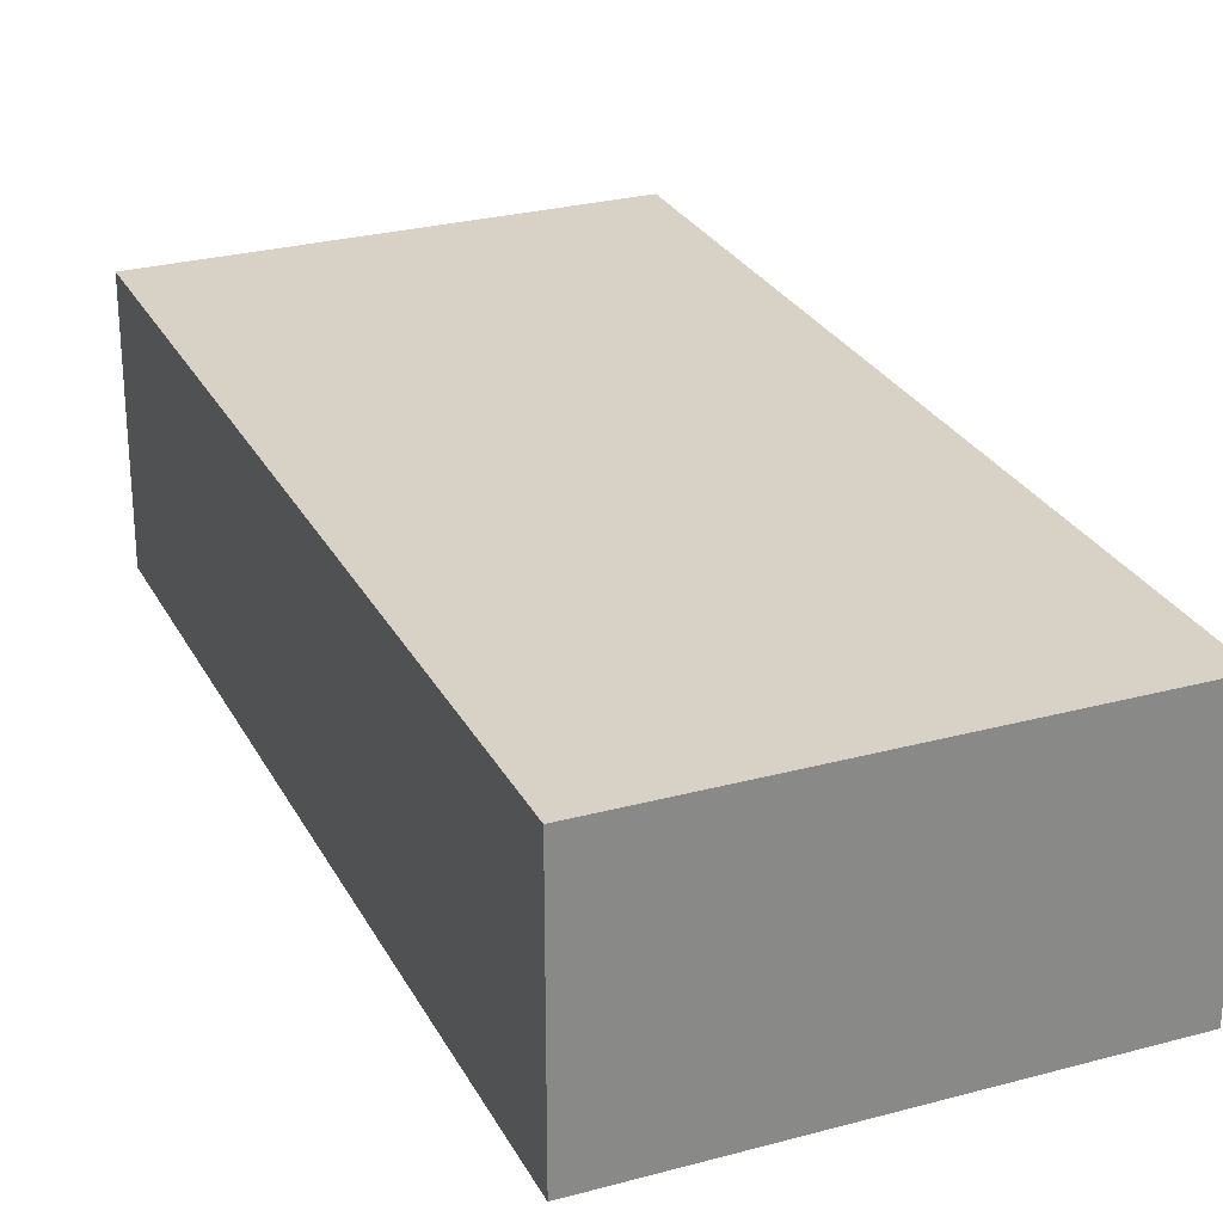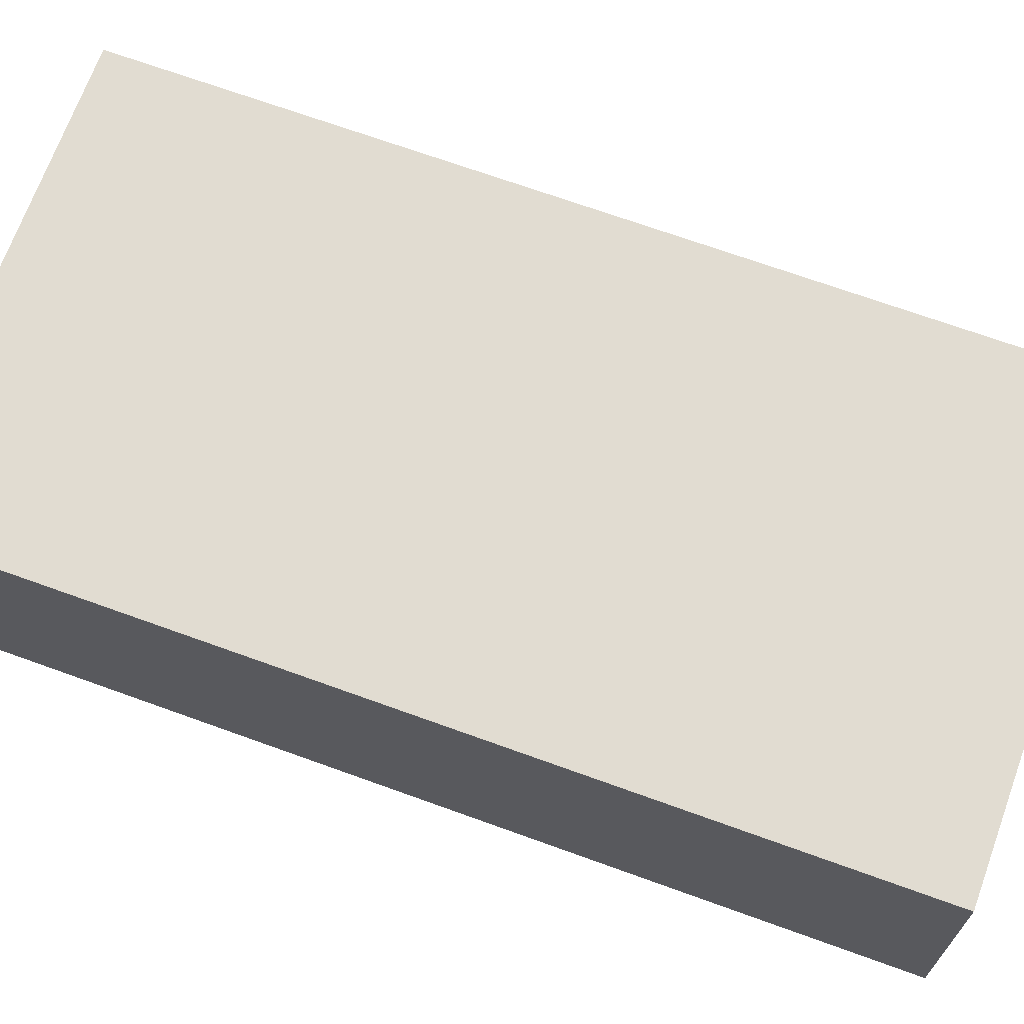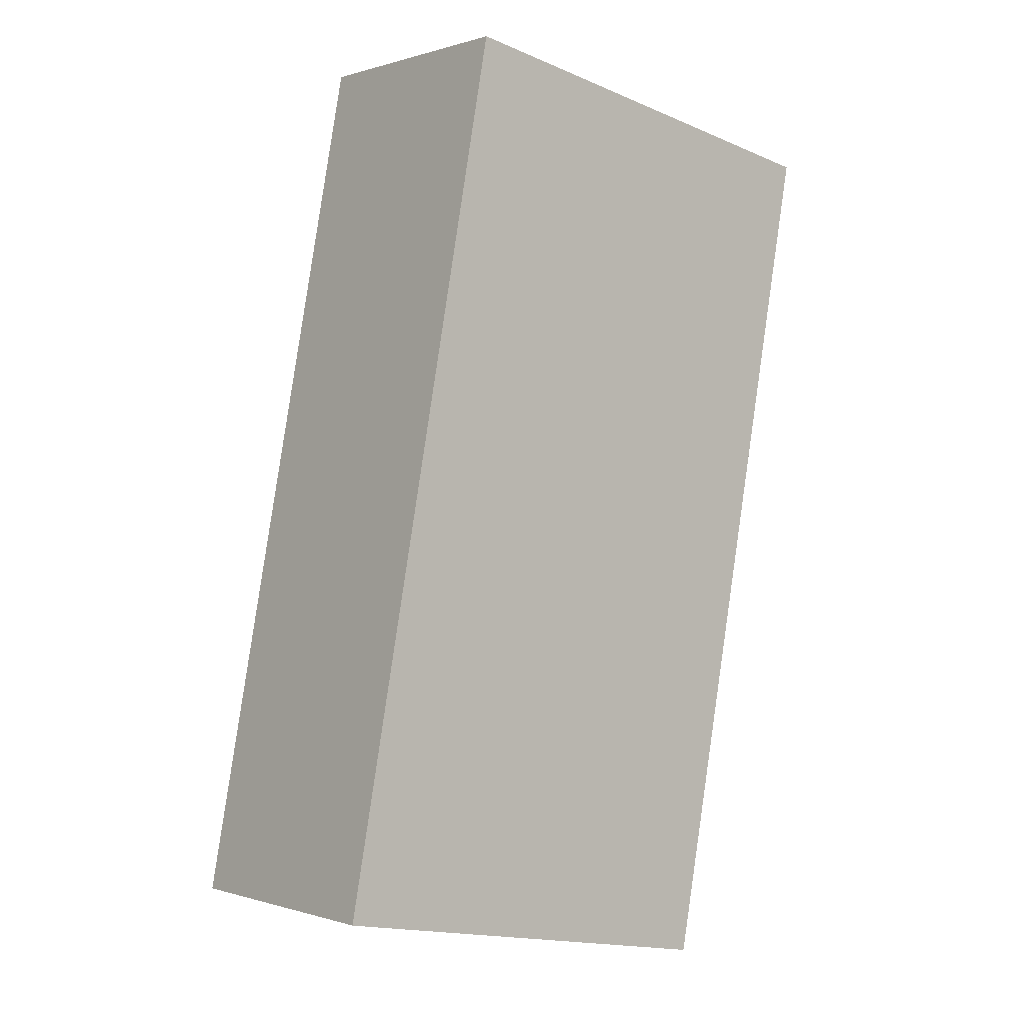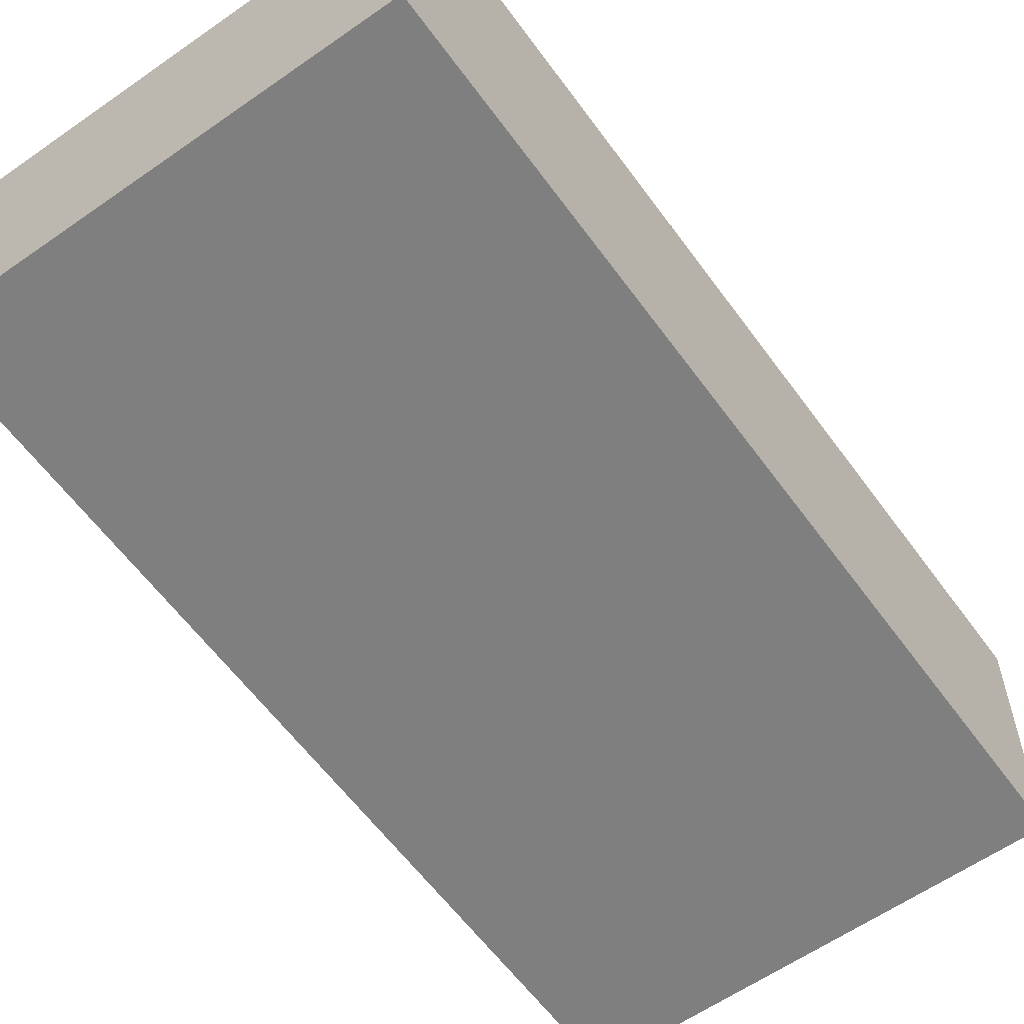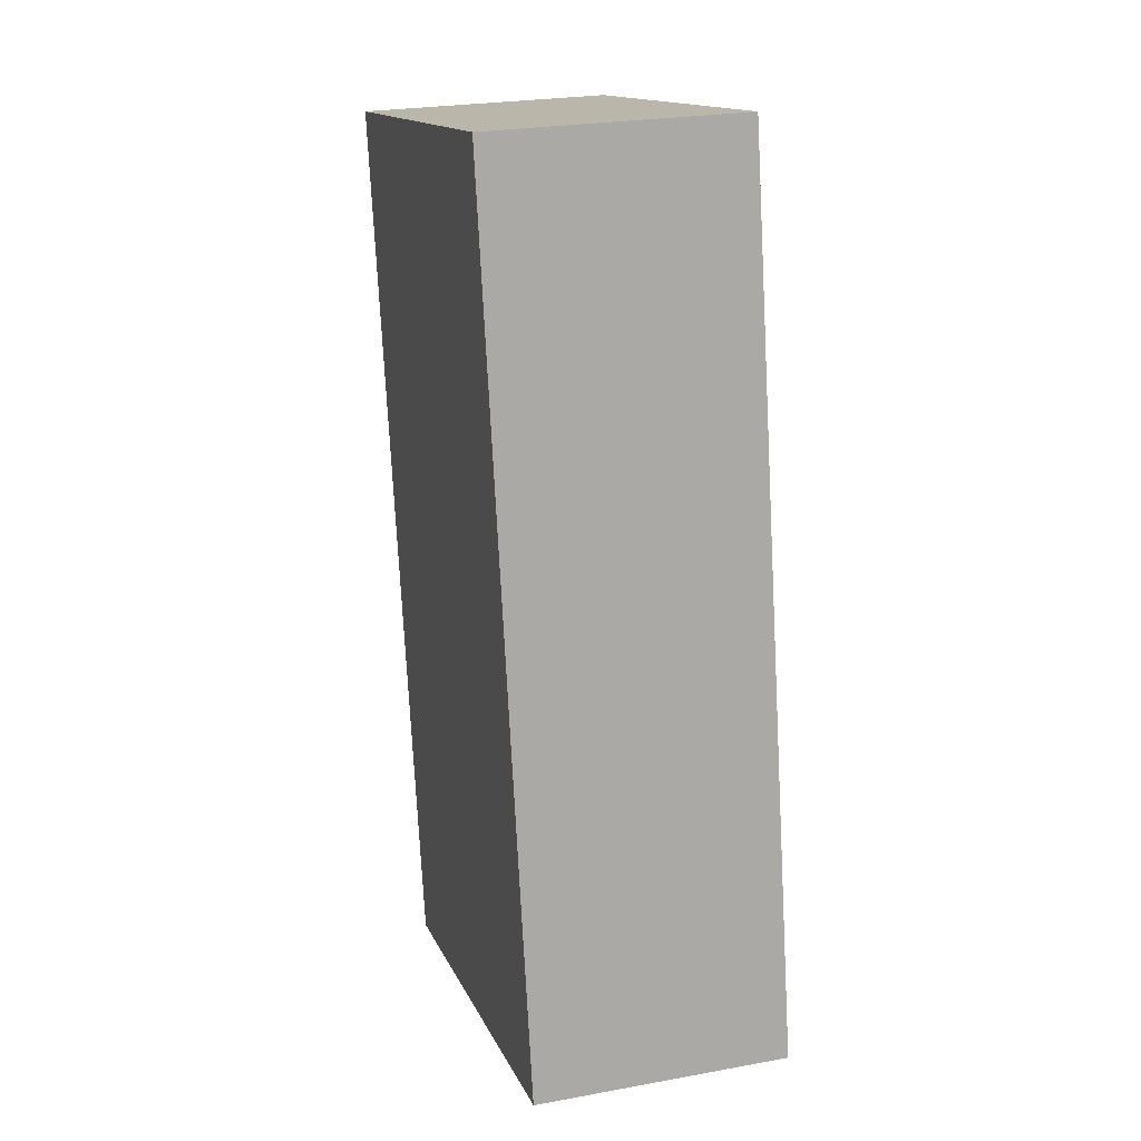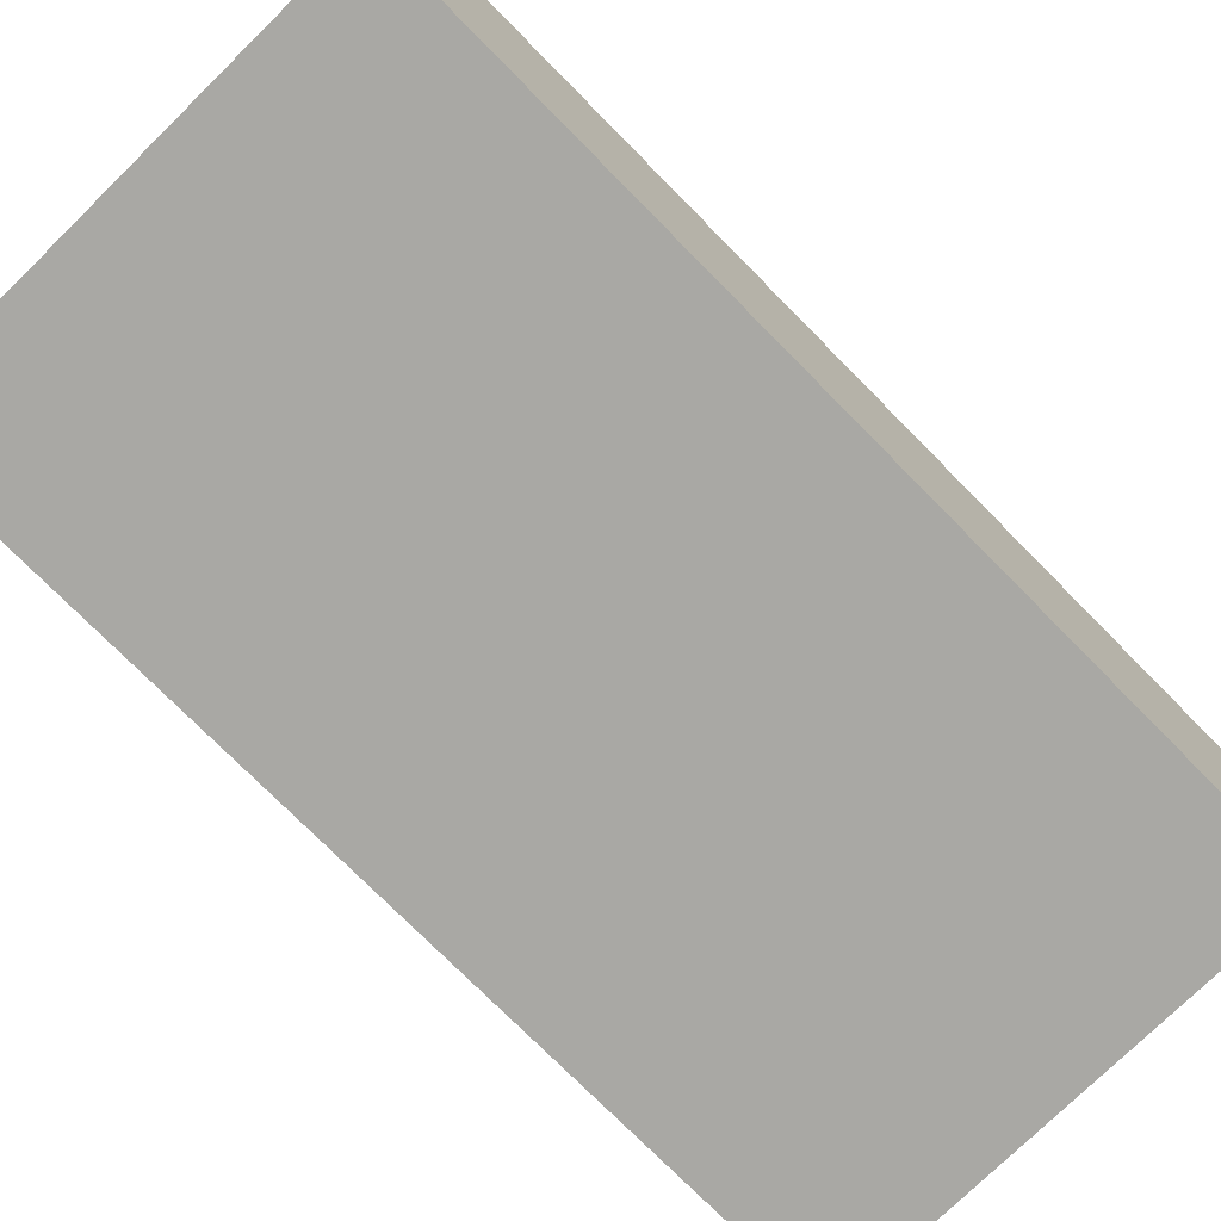
<metadata>
{"format":"obj","ext":"obj","renderer":"f3d","projection":"perspective","resolution":1024,"background":"white","views":[{"elev":27.2,"azim":-12.0,"up":"+Y"},{"elev":69.2,"azim":120.7,"up":"+Y"},{"elev":0.0,"azim":-39.9,"up":"+Z"},{"elev":-59.7,"azim":46.5,"up":"+Y"},{"elev":24.8,"azim":-106.6,"up":"+Z"},{"elev":-74.9,"azim":55.3,"up":"+Y"}]}
</metadata>
<code>
v  0 2.174 1.331e-16
v  5.231 2.174 6.787
v  3.807 2.174 -0.722
v  1.418 2.174 7.51
v  3.807 4.421e-17 -0.722
v  0 0 0
v  1.418 -4.599e-16 7.51
v  5.231 -4.156e-16 6.787
g defaultobject
f 1 2 3
f 2 1 4
f 5 1 3
f 1 5 6
f 6 4 1
f 4 6 7
f 7 2 4
f 2 7 8
f 8 3 2
f 3 8 5
f 8 6 5
f 6 8 7

</code>
